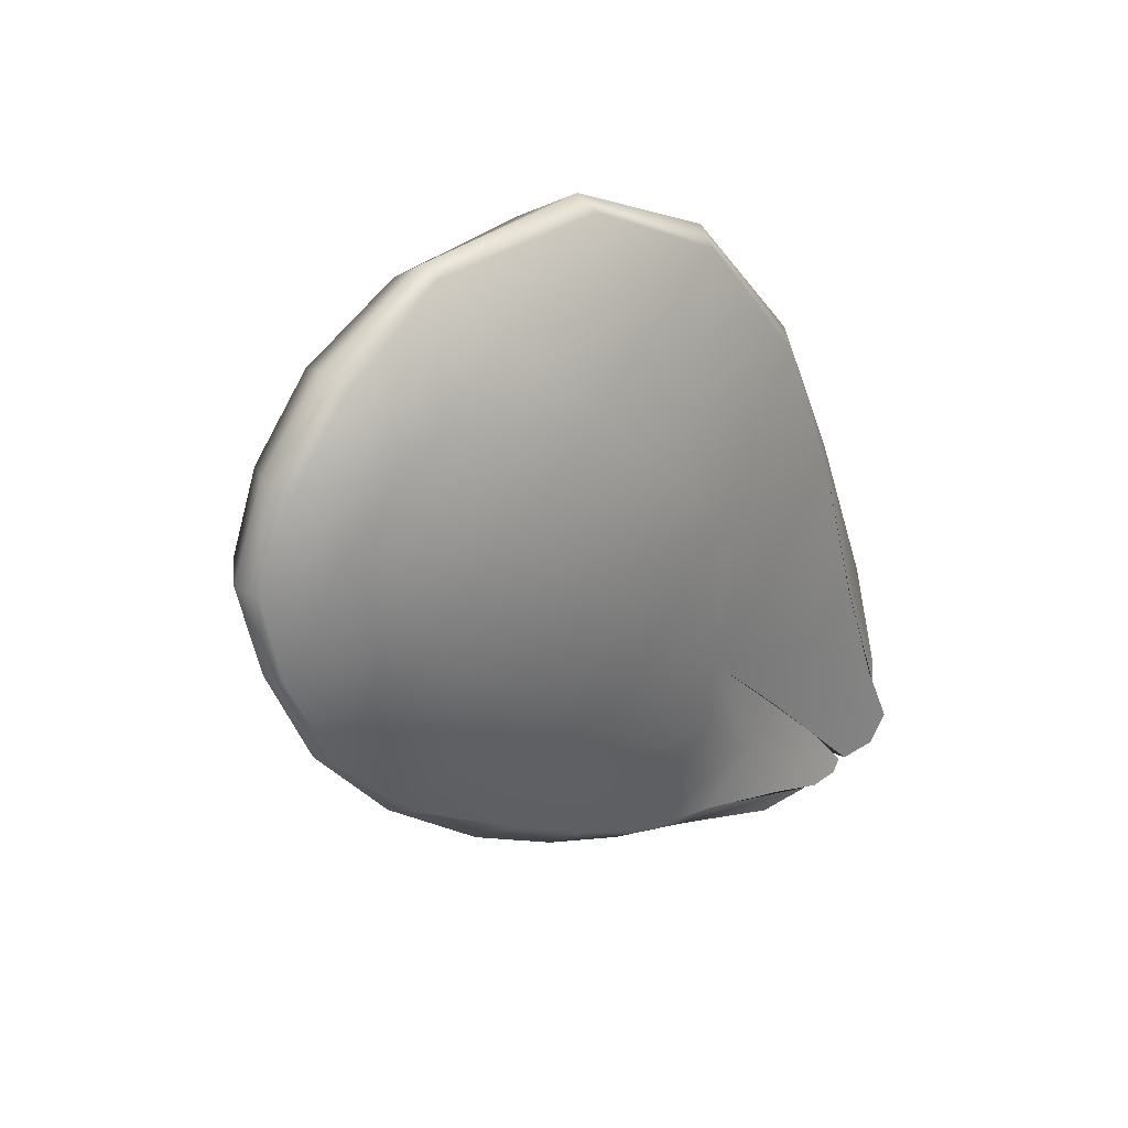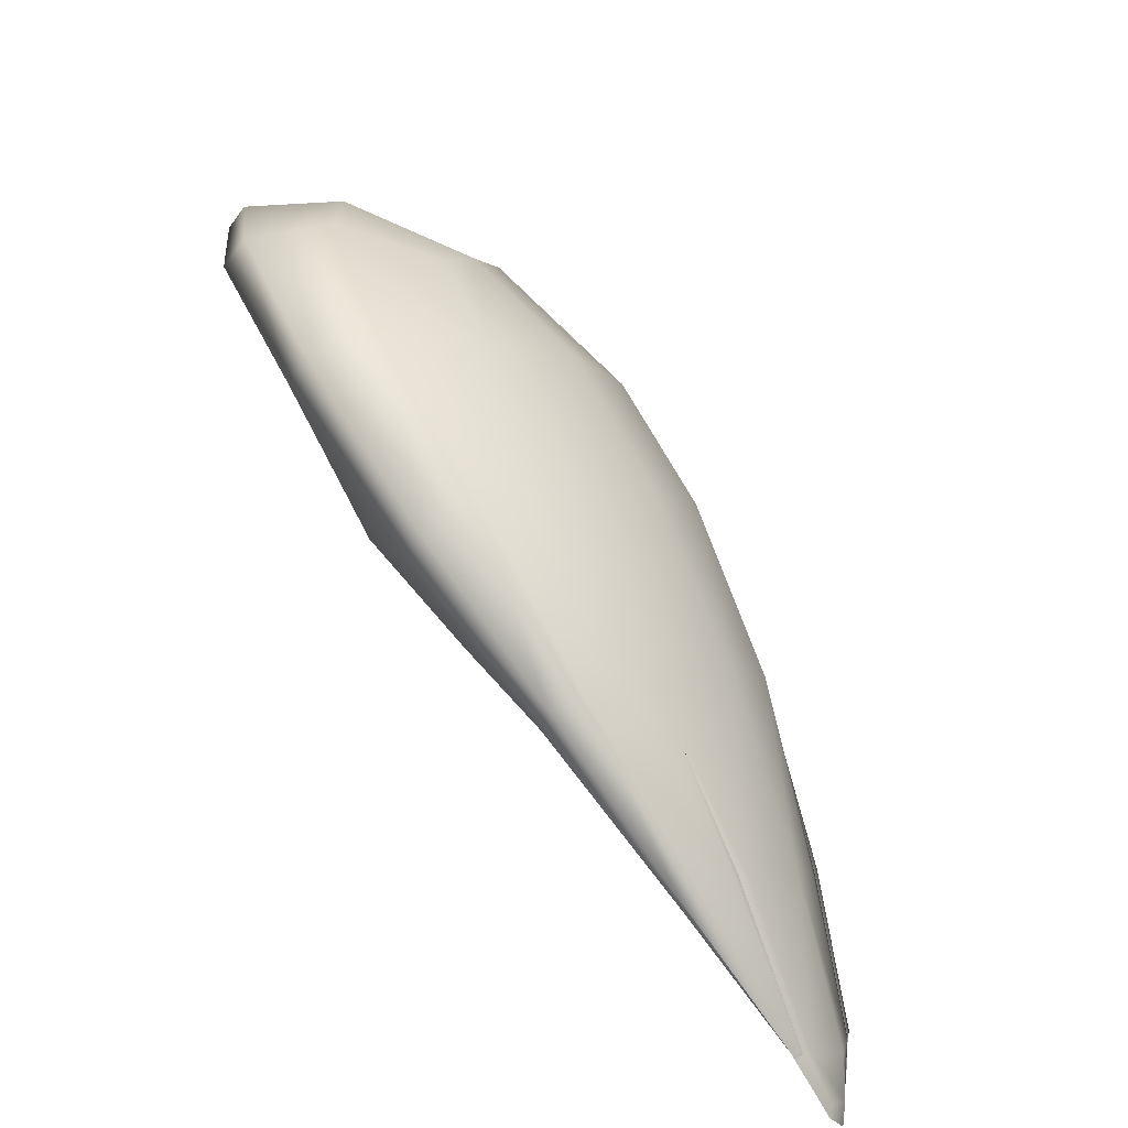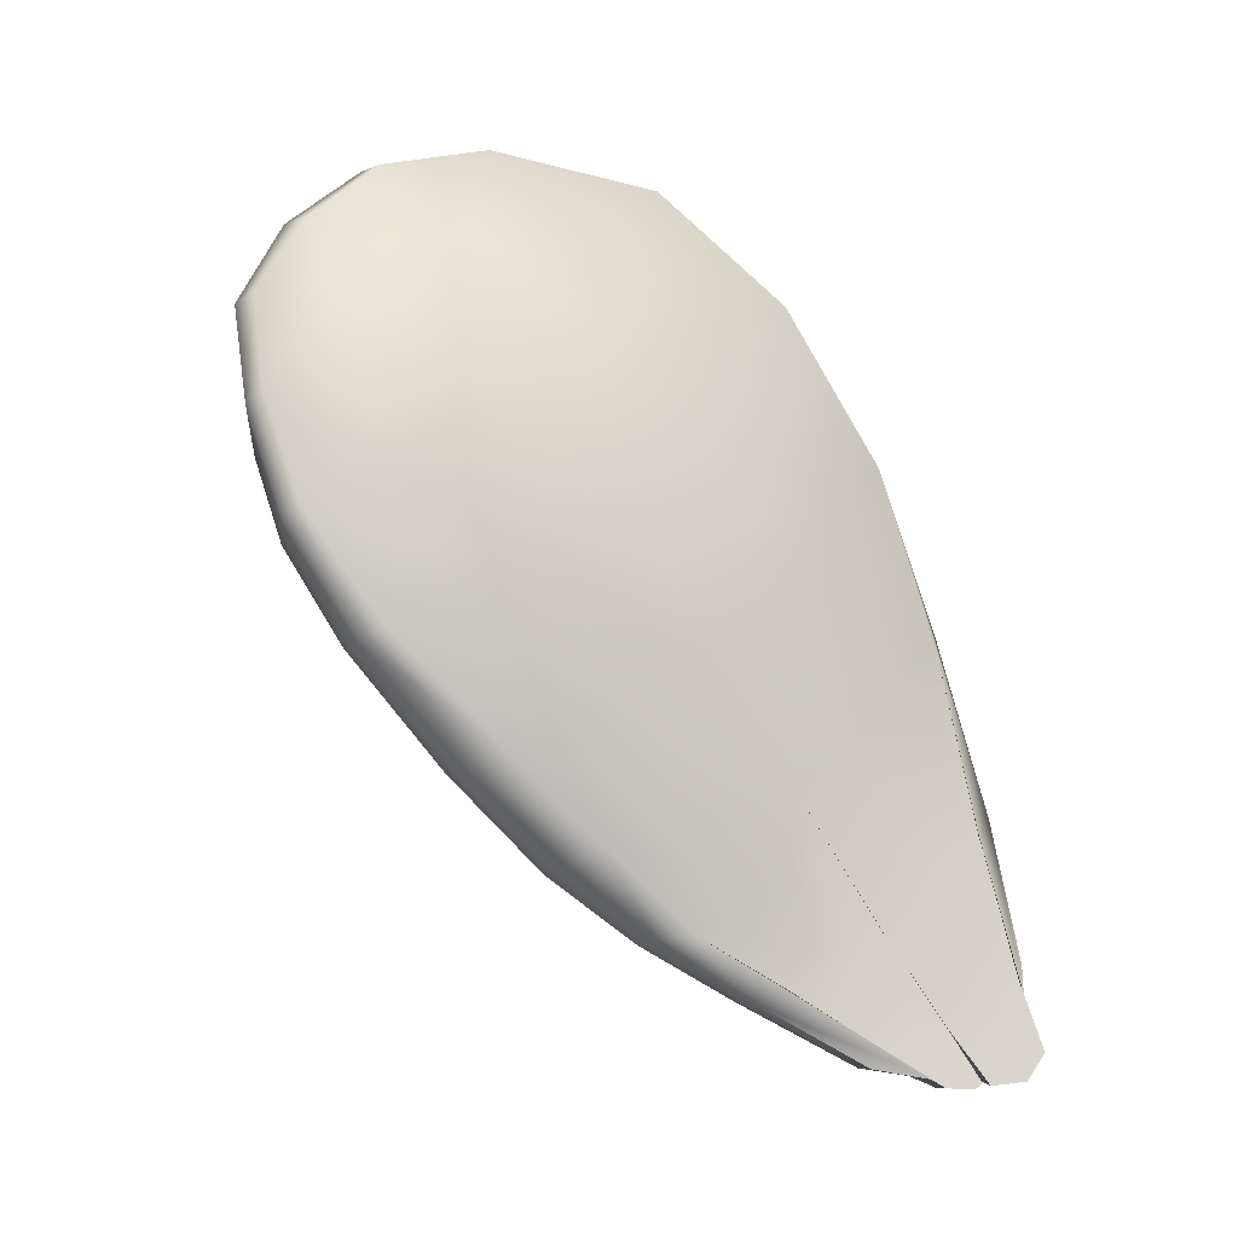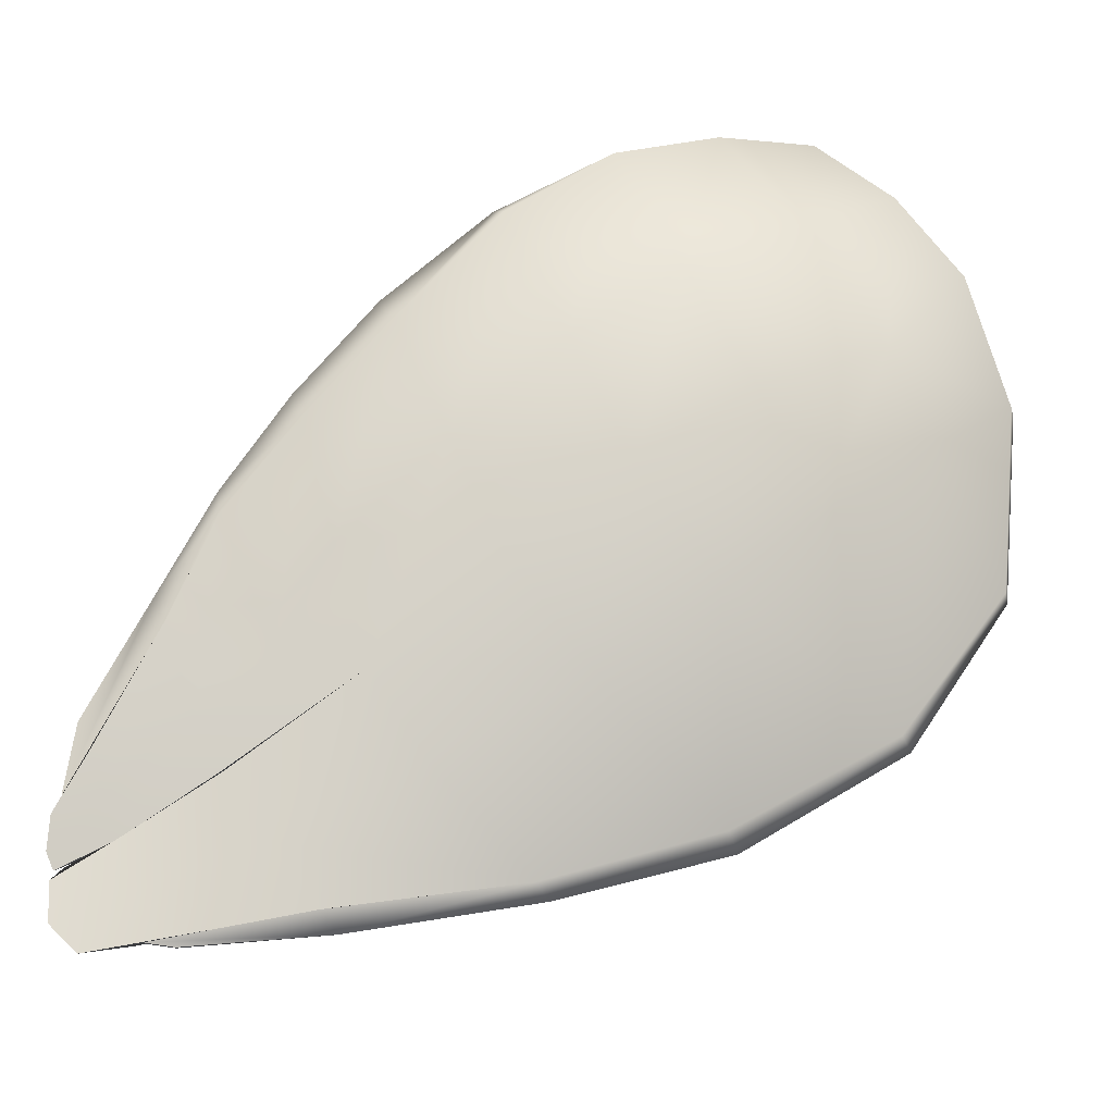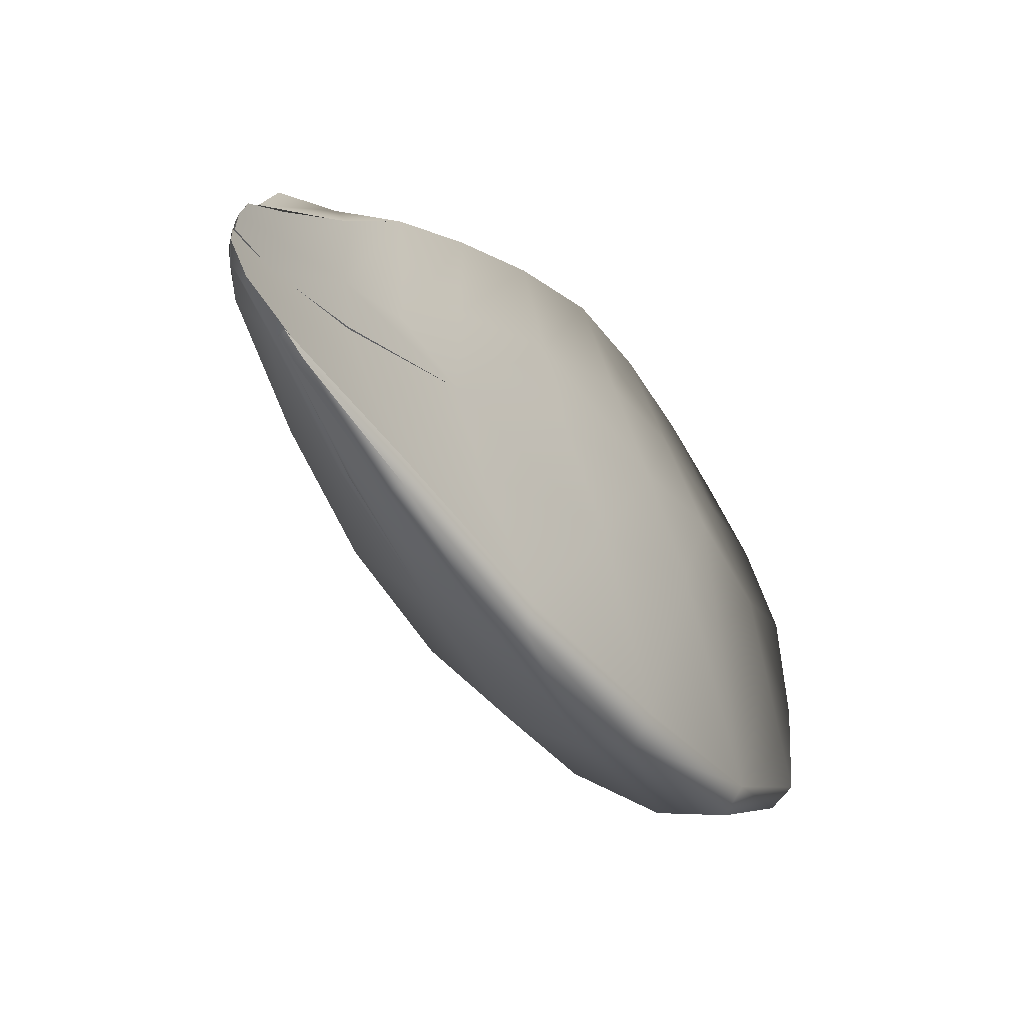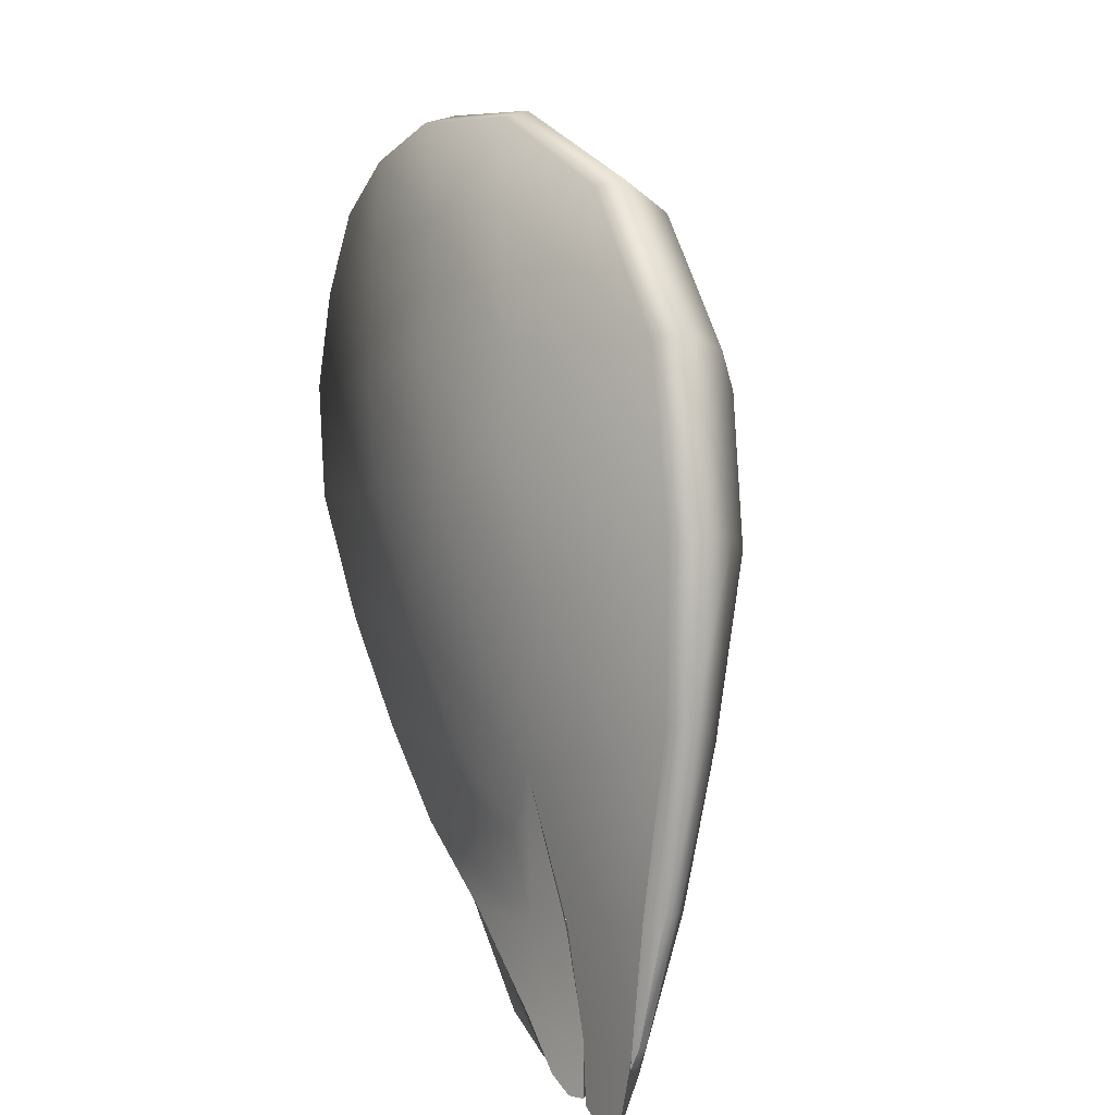
<metadata>
{"format":"obj","ext":"obj","renderer":"f3d","projection":"perspective","resolution":1024,"background":"white","views":[{"elev":46.2,"azim":-127.0,"up":"+Z"},{"elev":-72.5,"azim":48.0,"up":"+Y"},{"elev":-5.5,"azim":-116.2,"up":"+Z"},{"elev":-19.6,"azim":-82.5,"up":"+Y"},{"elev":-68.1,"azim":-132.8,"up":"+Y"},{"elev":29.2,"azim":-25.6,"up":"+Z"}]}
</metadata>
<code>
g pm0016_00_LWingCloseSkin
v 0.03247 0.1612 -0.02794
v 0.02836 0.1378 -0.04044
v 0.03213 0.1439 -0.04307
v 0.02799 0.1556 -0.02446
v 0.03465 0.1784 -0.008326
v 0.02965 0.1758 -0.00559
v 0.03423 0.1885 0.01362
v 0.03878 0.1898 0.01121
v 0.03938 0.1932 0.03213
v 0.0444 0.1943 0.03057
v 0.04449 0.193 0.04891
v 0.04993 0.1946 0.04776
v 0.05437 0.1849 0.06312
v 0.04797 0.1833 0.06301
v 0.05881 0.1697 0.07504
v 0.05227 0.1689 0.07477
v 0.05903 0.1458 0.08194
v 0.06373 0.1458 0.08242
v 0.06678 0.1115 0.07944
v 0.06088 0.1118 0.07902
v 0.05915 0.0861 0.05987
v 0.06502 0.0845 0.06123
v 0.05958 0.06623 0.0311
v 0.05421 0.06914 0.03
v 0.05373 0.05776 -0.0003853
v 0.04981 0.06031 -0.002446
v 0.03247 0.1612 -0.02794
v 0.03213 0.1439 -0.04307
v 0.04219 0.1425 -0.04467
v 0.04413 0.1594 -0.02811
v 0.03465 0.1784 -0.008326
v 0.05779 0.1531 -0.02614
v 0.05214 0.1344 -0.0444
v 0.06766 0.145 -0.023
v 0.05982 0.1256 -0.04291
v 0.06676 0.1125 -0.03975
v 0.05981 0.1701 -0.006427
v 0.0473 0.1763 -0.007792
v 0.04951 0.1862 0.00873
v 0.03878 0.1898 0.01121
v 0.05637 0.1887 0.02399
v 0.0444 0.1943 0.03057
v 0.06384 0.1873 0.03857
v 0.04993 0.1946 0.04776
v 0.05437 0.1849 0.06312
v 0.05961 0.1793 0.00613
v 0.06537 0.1787 0.0155
v 0.07023 0.1619 -0.003128
v 0.07327 0.1734 0.02395
v 0.06893 0.1785 0.05113
v 0.07984 0.1501 0.002462
v 0.0739 0.1641 0.06206
v 0.05881 0.1697 0.07504
v 0.07848 0.1648 0.03219
v 0.07577 0.1339 -0.01817
v 0.08236 0.1176 -0.008755
v 0.07118 0.09847 -0.03395
v 0.07142 0.08291 -0.02535
v 0.08696 0.1335 0.01223
v 0.08291 0.09977 0.002471
v 0.06478 0.0685 -0.01363
v 0.08809 0.1162 0.02502
v 0.0862 0.1336 0.04711
v 0.08523 0.1509 0.04058
v 0.07681 0.08211 0.01674
v 0.07686 0.1435 0.06987
v 0.06373 0.1458 0.08242
v 0.06678 0.1115 0.07944
v 0.07796 0.1162 0.06977
v 0.06502 0.0845 0.06123
v 0.08329 0.09895 0.04015
v 0.06815 0.07145 0.02675
v 0.05824 0.05982 -0.004518
v 0.05373 0.05776 -0.0003853
v 0.05958 0.06623 0.0311
v 0.07513 0.08937 0.05366
v 0.08487 0.1201 0.0514
v 0.05824 0.05982 -0.004518
v 0.04588 0.05156 -0.03466
v 0.05373 0.05776 -0.0003853
v 0.04886 0.05209 -0.03582
v 0.06478 0.0685 -0.01363
v 0.03997 0.04893 -0.06105
v 0.04147 0.04907 -0.06134
v 0.04019 0.04959 -0.06579
v 0.03855 0.0496 -0.06616
v 0.04005 0.04965 -0.06628
v 0.05267 0.05766 -0.04039
v 0.0531 0.05828 -0.0409
v 0.04981 0.06031 -0.002446
v 0.04357 0.05537 -0.03773
v 0.03855 0.0496 -0.06616
v 0.04588 0.05156 -0.03466
v 0.04981 0.06031 -0.002446
v 0.05373 0.05776 -0.0003853
v 0.04357 0.05537 -0.03773
v 0.03855 0.0496 -0.06616
v 0.03997 0.04893 -0.06105
v 0.06478 0.0685 -0.01363
v 0.04371 0.05532 -0.03744
v 0.04981 0.06031 -0.002446
v 0.05352 0.05851 -0.04124
v 0.03915 0.05025 -0.06356
v 0.05388 0.05954 -0.04223
v 0.07142 0.08291 -0.02535
v 0.04032 0.04944 -0.0675
v 0.03545 0.04741 -0.07628
v 0.05717 0.06885 -0.05114
v 0.07118 0.09847 -0.03395
v 0.04051 0.05015 -0.06815
v 0.03709 0.04859 -0.07547
v 0.0372 0.05349 -0.07884
v 0.03407 0.05226 -0.08117
v 0.04224 0.05654 -0.07404
v 0.03726 0.06142 -0.08001
v 0.03463 0.05964 -0.08165
v 0.04178 0.06464 -0.0765
v 0.05588 0.07829 -0.05704
v 0.05574 0.07934 -0.0577
v 0.03987 0.09604 -0.02991
v 0.03984 0.0786 -0.05438
v 0.04172 0.06554 -0.07677
v 0.03743 0.06675 -0.07164
v 0.03726 0.0623 -0.08014
v 0.03774 0.0579 -0.06805
v 0.03743 0.06675 -0.07164
v 0.03984 0.0786 -0.05438
v 0.0417 0.06688 -0.0469
v 0.03987 0.09604 -0.02991
v 0.04411 0.08079 -0.02025
v 0.0417 0.06688 -0.0469
v 0.03915 0.05025 -0.06356
v 0.03774 0.0579 -0.06805
v 0.04371 0.05532 -0.03744
v 0.04981 0.06031 -0.002446
v 0.04411 0.08079 -0.02025
v 0.03463 0.05964 -0.08165
v 0.03743 0.06675 -0.07164
v 0.03774 0.0579 -0.06805
v 0.03407 0.05226 -0.08117
v 0.03545 0.04741 -0.07628
v 0.03915 0.05025 -0.06356
v 0.03265 0.1267 -0.05556
v 0.03213 0.1439 -0.04307
v 0.02836 0.1378 -0.04044
v 0.0296 0.1213 -0.0543
v 0.0331 0.1083 -0.06593
v 0.03186 0.1029 -0.06363
v 0.03249 0.07337 -0.07986
v 0.03183 0.08597 -0.07763
v 0.07118 0.09847 -0.03395
v 0.03962 0.07867 -0.05456
v 0.03987 0.09604 -0.02991
v 0.05561 0.07932 -0.05754
v 0.03752 0.06674 -0.07164
v 0.05542 0.08037 -0.05795
v 0.06676 0.1125 -0.03975
v 0.0416 0.0655 -0.07692
v 0.03481 0.06123 -0.08115
v 0.05373 0.08977 -0.06164
v 0.05982 0.1256 -0.04291
v 0.04152 0.06613 -0.07713
v 0.03735 0.06245 -0.08024
v 0.03544 0.06611 -0.08137
v 0.03315 0.06414 -0.08204
v 0.0408 0.07188 -0.079
v 0.03415 0.07164 -0.08142
v 0.0326 0.07045 -0.08149
v 0.0327 0.08151 -0.07537
v 0.03783 0.07779 -0.07821
v 0.0375 0.07844 -0.07812
v 0.03166 0.1027 -0.06369
v 0.049 0.09915 -0.06332
v 0.0296 0.1213 -0.0543
v 0.04848 0.1002 -0.06351
v 0.03166 0.1027 -0.06369
v 0.03494 0.07408 -0.07335
v 0.0327 0.08151 -0.07537
v 0.03654 0.08792 -0.05876
v 0.0296 0.1213 -0.0543
v 0.03766 0.09887 -0.04527
v 0.02836 0.1378 -0.04044
v 0.03412 0.1169 -0.03518
v 0.03987 0.09604 -0.02991
v 0.03654 0.08792 -0.05876
v 0.03752 0.06674 -0.07164
v 0.03494 0.07408 -0.07335
v 0.03962 0.07867 -0.05456
v 0.03987 0.09604 -0.02991
v 0.03766 0.09887 -0.04527
v 0.0327 0.08151 -0.07537
v 0.03315 0.06414 -0.08204
v 0.0326 0.07045 -0.08149
v 0.03494 0.07408 -0.07335
v 0.03481 0.06123 -0.08115
v 0.03752 0.06674 -0.07164
v 0.03412 0.1169 -0.03518
v 0.02836 0.1378 -0.04044
v 0.02799 0.1556 -0.02446
v 0.03242 0.1346 -0.01491
v 0.02965 0.1758 -0.00559
v 0.03987 0.09604 -0.02991
v 0.03301 0.1527 0.00554
v 0.03423 0.1885 0.01362
v 0.03723 0.1666 0.02563
v 0.03938 0.1932 0.03213
v 0.03637 0.1296 0.01667
v 0.03685 0.1136 -0.005357
v 0.04209 0.09497 0.008602
v 0.04411 0.08079 -0.02025
v 0.04981 0.06031 -0.002446
v 0.05421 0.06914 0.03
v 0.04175 0.1095 0.03035
v 0.05915 0.0861 0.05987
v 0.04378 0.1774 0.04725
v 0.04449 0.193 0.04891
v 0.04797 0.1833 0.06301
v 0.04022 0.1447 0.03764
v 0.04833 0.1538 0.06048
v 0.05227 0.1689 0.07477
v 0.05903 0.1458 0.08194
v 0.0478 0.1213 0.04653
v 0.05335 0.137 0.0679
v 0.06088 0.1118 0.07902
v 0.03249 0.07337 -0.07986
v 0.03517 0.08667 -0.07764
v 0.03183 0.08597 -0.07763
v 0.0331 0.1083 -0.06593
v 0.03934 0.1084 -0.06603
v 0.03265 0.1267 -0.05556
v 0.03681 0.07972 -0.07802
v 0.04073 0.1261 -0.05635
v 0.03213 0.1439 -0.04307
v 0.04219 0.1425 -0.04467
v 0.05214 0.1344 -0.0444
v 0.05982 0.1256 -0.04291
v 0.04737 0.1011 -0.06377
v 0.04826 0.1003 -0.06352
v 0.0296 0.1213 -0.0543
v 0.03186 0.1029 -0.06363
v 0.03699 0.07895 -0.07806
g pm0016_00_LWingCloseSkin_0
f 3 2 1
f 2 4 1
f 1 4 5
f 4 6 5
f 5 6 7
f 8 5 7
f 7 9 8
f 9 10 8
f 9 11 10
f 11 12 10
f 13 12 11
f 14 13 11
f 15 13 14
f 16 15 14
f 16 17 15
f 17 18 15
f 19 18 17
f 20 19 17
f 19 20 21
f 22 19 21
f 22 21 23
f 21 24 23
f 25 23 24
f 26 25 24
f 29 28 27
f 30 29 27
f 30 27 31
f 30 32 29
f 32 33 29
f 32 34 33
f 34 35 33
f 36 35 34
f 37 32 30
f 34 32 37
f 38 30 31
f 38 37 30
f 38 31 39
f 37 38 39
f 31 40 39
f 41 39 40
f 42 41 40
f 43 41 42
f 44 43 42
f 43 44 45
f 46 37 39
f 39 41 47
f 46 39 47
f 48 37 46
f 47 48 46
f 48 34 37
f 49 47 41
f 43 49 41
f 48 47 49
f 50 43 45
f 43 50 49
f 34 48 51
f 51 48 49
f 50 45 52
f 45 53 52
f 50 54 49
f 51 49 54
f 50 52 54
f 55 34 51
f 56 55 51
f 55 36 34
f 36 55 56
f 57 36 56
f 58 57 56
f 51 54 59
f 59 56 51
f 60 58 56
f 61 58 60
f 60 56 62
f 56 59 62
f 62 59 63
f 54 64 59
f 52 64 54
f 59 64 63
f 63 64 52
f 65 61 60
f 65 60 62
f 66 63 52
f 66 52 53
f 67 66 53
f 66 67 68
f 69 66 68
f 66 69 63
f 68 70 69
f 62 63 71
f 71 65 62
f 65 72 61
f 72 73 61
f 74 73 72
f 75 74 72
f 70 75 76
f 75 72 76
f 72 65 76
f 70 76 69
f 65 71 76
f 69 76 71
f 69 77 63
f 63 77 71
f 77 69 71
f 80 79 78
f 79 81 78
f 78 81 82
f 79 83 81
f 83 84 81
f 84 83 85
f 81 84 85
f 83 86 85
f 86 87 85
f 81 88 82
f 88 81 85
f 88 89 82
f 88 85 89
f 85 87 89
f 82 89 90
f 89 91 90
f 89 87 91
f 87 92 91
f 95 94 93
f 94 96 93
f 93 96 97
f 98 93 97
f 101 100 99
f 100 102 99
f 100 103 102
f 99 102 104
f 99 104 105
f 103 106 102
f 103 107 106
f 104 108 105
f 105 108 109
f 104 102 110
f 102 106 110
f 104 110 108
f 107 111 106
f 110 106 111
f 112 111 107
f 110 111 112
f 113 112 107
f 114 110 112
f 110 114 108
f 112 113 115
f 114 112 115
f 113 116 115
f 108 114 117
f 117 114 115
f 108 118 109
f 118 108 117
f 118 119 109
f 118 117 119
f 109 119 120
f 119 121 120
f 117 122 119
f 119 122 121
f 117 115 122
f 122 123 121
f 124 116 123
f 115 116 124
f 122 124 123
f 115 124 122
f 127 126 125
f 128 127 125
f 129 127 128
f 130 129 128
f 133 132 131
f 132 134 131
f 131 134 135
f 136 131 135
f 139 138 137
f 140 139 137
f 140 141 139
f 141 142 139
f 145 144 143
f 146 145 143
f 143 147 146
f 147 148 146
f 149 148 147
f 150 149 147
f 153 152 151
f 152 154 151
f 152 155 154
f 151 154 156
f 151 156 157
f 155 158 154
f 155 159 158
f 156 160 157
f 157 160 161
f 156 154 162
f 154 158 162
f 156 162 160
f 159 163 158
f 162 158 163
f 164 163 159
f 162 163 164
f 165 164 159
f 166 162 164
f 162 166 160
f 167 164 165
f 166 164 167
f 168 167 165
f 167 168 169
f 160 166 170
f 170 166 167
f 171 167 169
f 170 167 171
f 171 169 172
f 173 160 170
f 160 173 161
f 172 174 161
f 170 171 175
f 173 170 175
f 173 175 161
f 175 171 172
f 175 172 161
f 178 177 176
f 177 179 176
f 176 179 180
f 179 181 180
f 182 180 181
f 183 182 181
f 183 181 184
f 187 186 185
f 186 188 185
f 185 188 189
f 190 185 189
f 193 192 191
f 192 194 191
f 192 195 194
f 195 196 194
f 199 198 197
f 200 199 197
f 201 199 200
f 200 197 202
f 203 201 200
f 204 201 203
f 205 204 203
f 206 204 205
f 203 200 207
f 205 203 207
f 208 200 202
f 200 208 207
f 209 208 202
f 207 208 209
f 210 209 202
f 210 211 209
f 211 212 209
f 213 209 212
f 213 207 209
f 214 213 212
f 215 206 205
f 216 206 215
f 217 216 215
f 218 205 207
f 218 207 213
f 215 205 218
f 217 215 219
f 219 215 218
f 220 217 219
f 221 220 219
f 222 218 213
f 222 213 214
f 218 222 219
f 223 221 219
f 222 223 219
f 222 214 223
f 223 224 221
f 214 224 223
f 227 226 225
f 226 227 228
f 229 226 228
f 229 228 230
f 226 231 225
f 231 226 229
f 232 229 230
f 232 230 233
f 234 232 233
f 232 234 235
f 229 232 235
f 229 235 236
f 237 229 236
f 237 231 229
f 237 236 238
f 237 238 231
f 236 239 238
f 239 240 238
f 240 225 238
f 238 241 231
f 225 241 238
f 231 241 225

</code>
